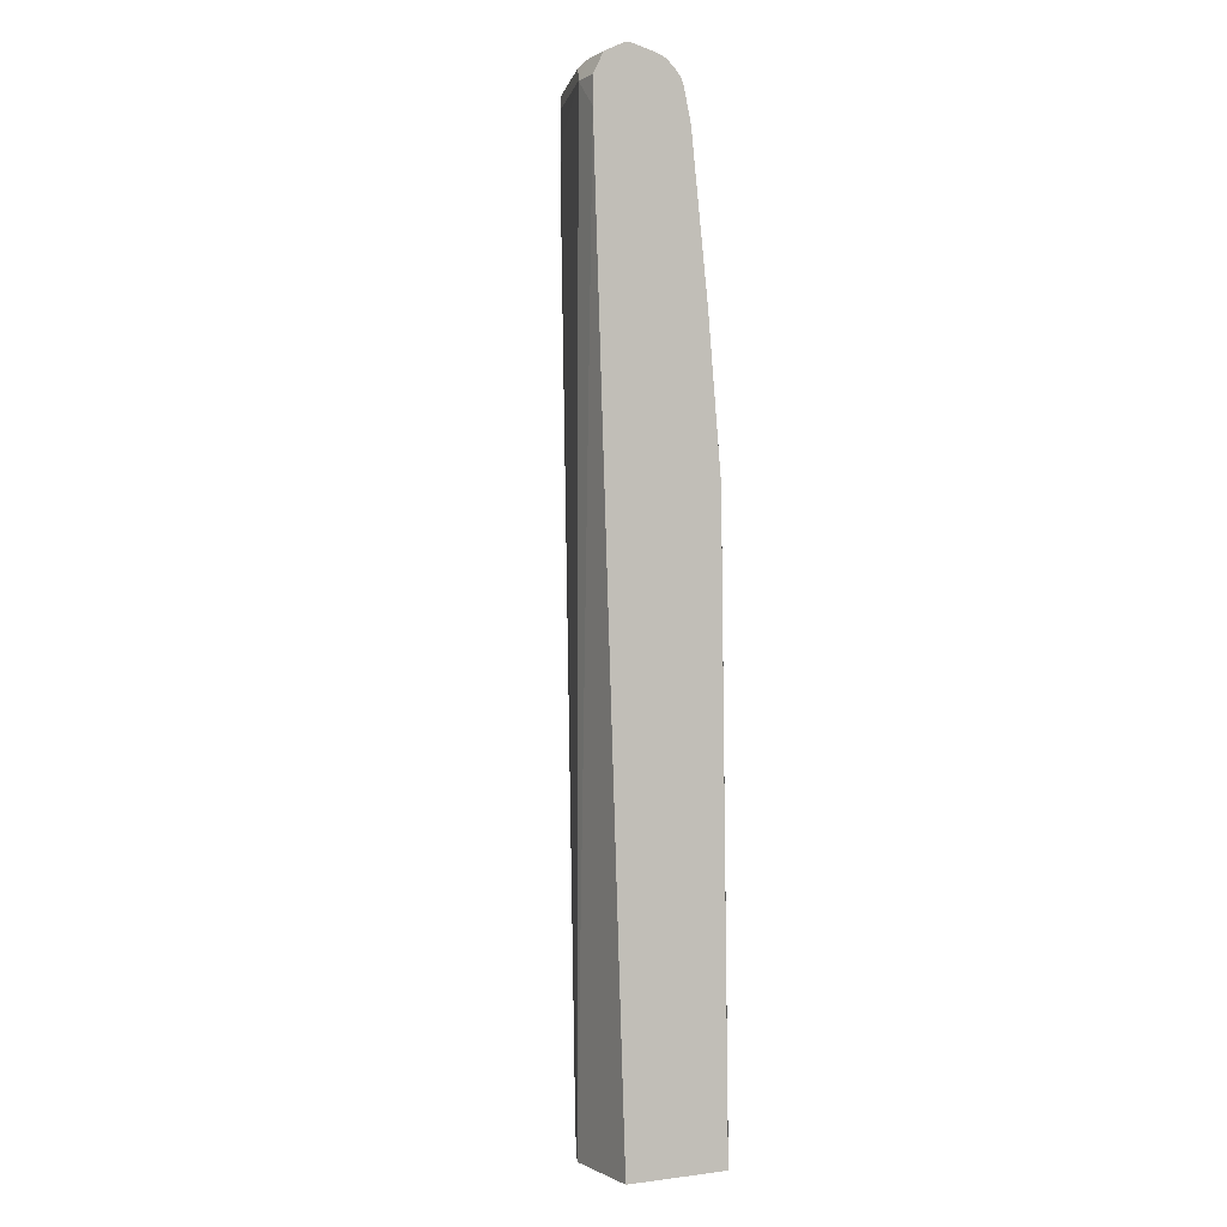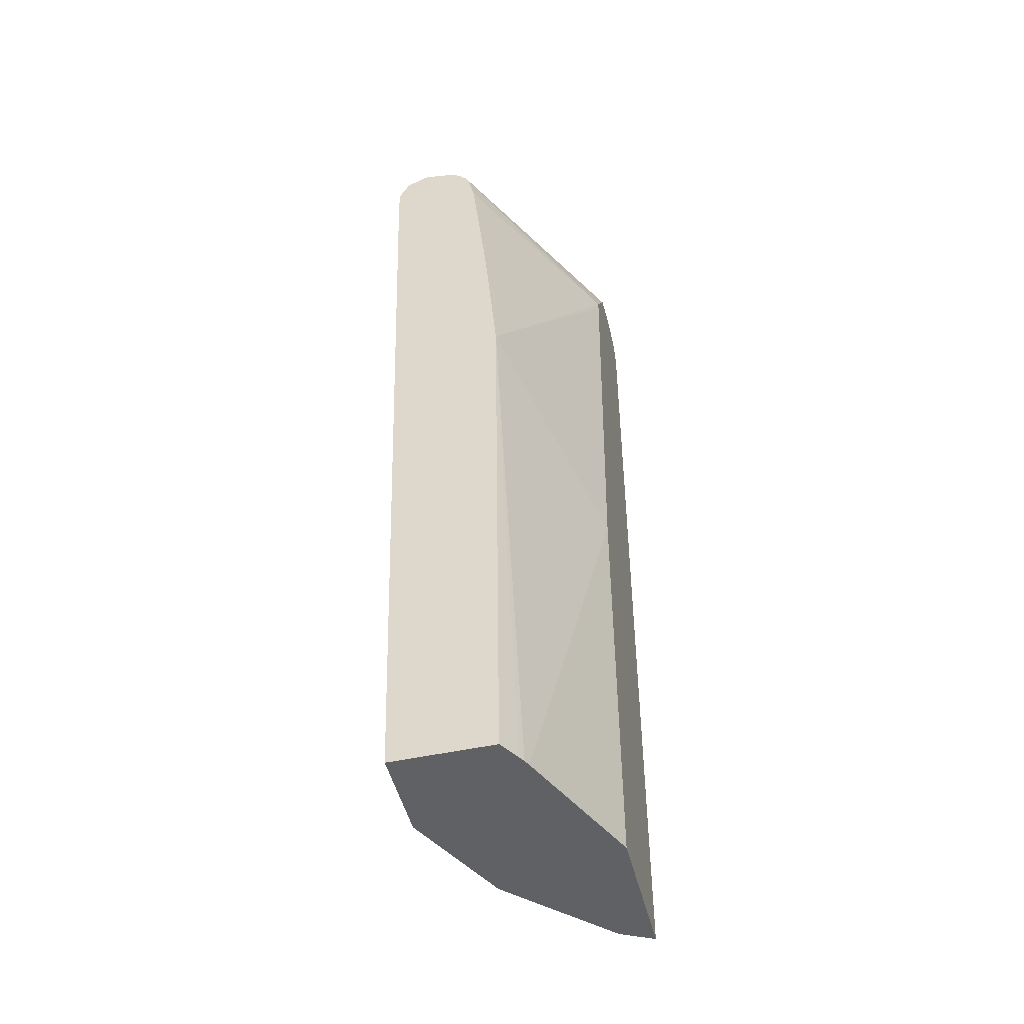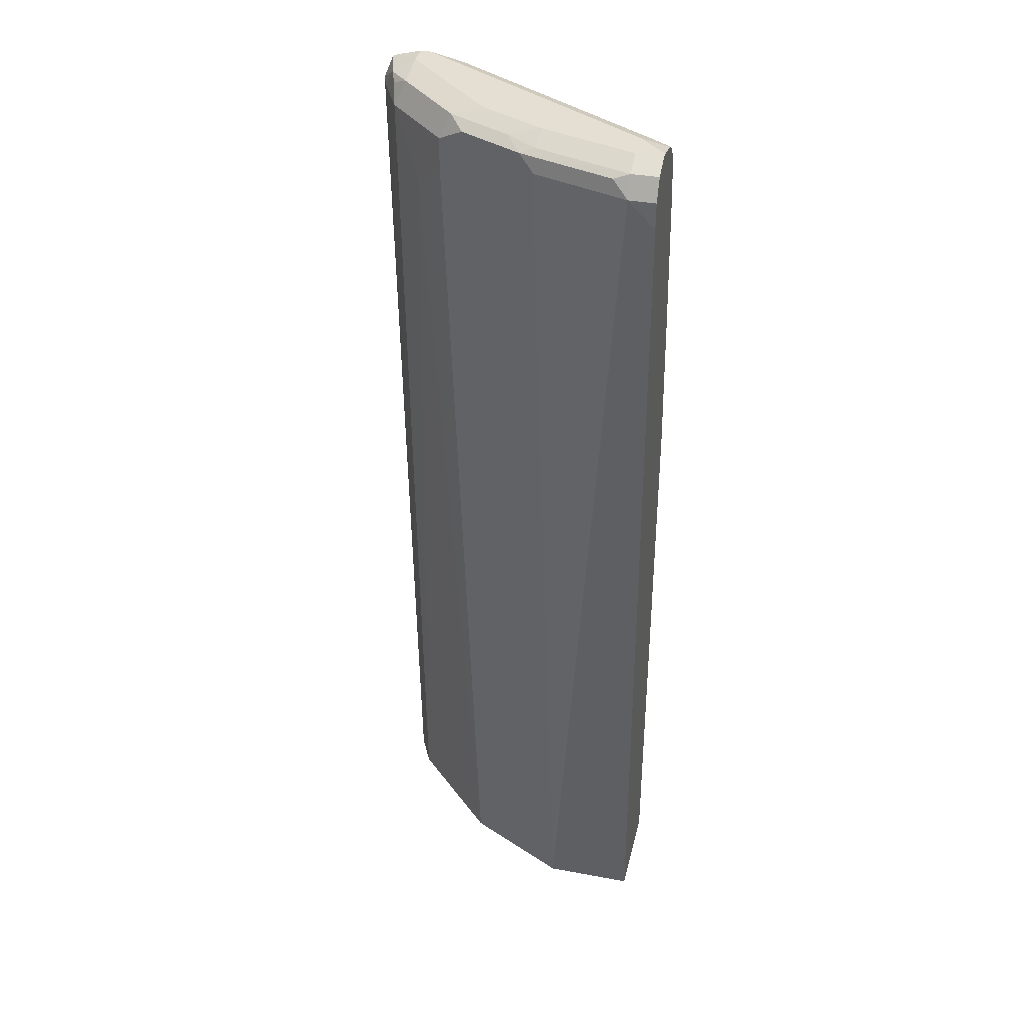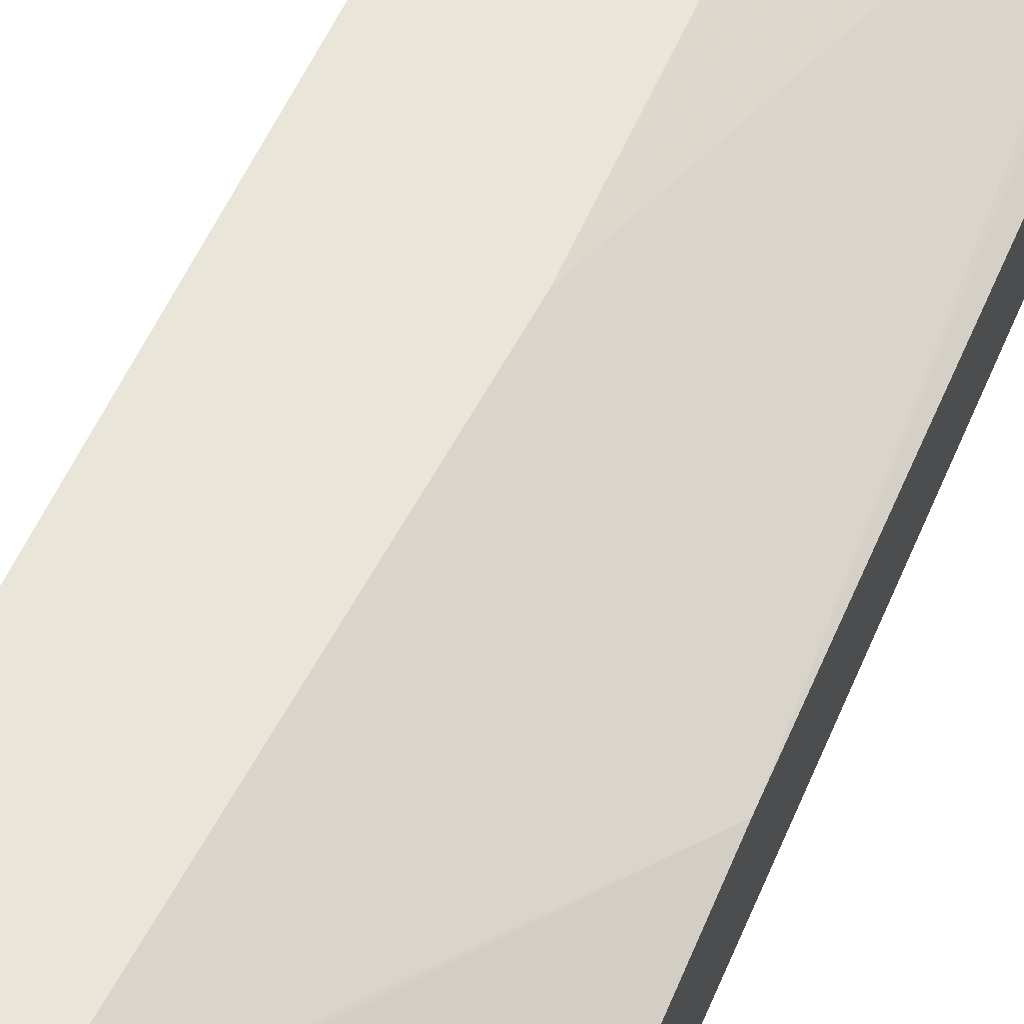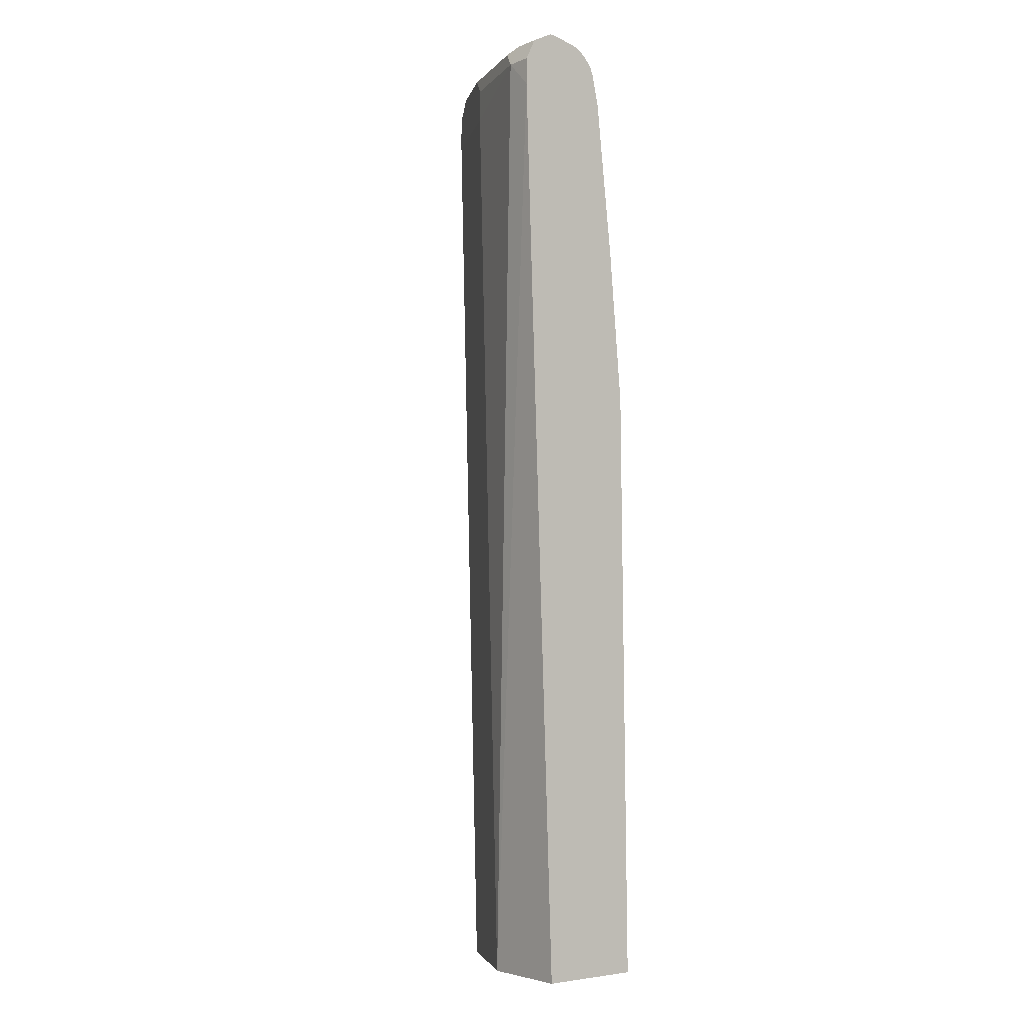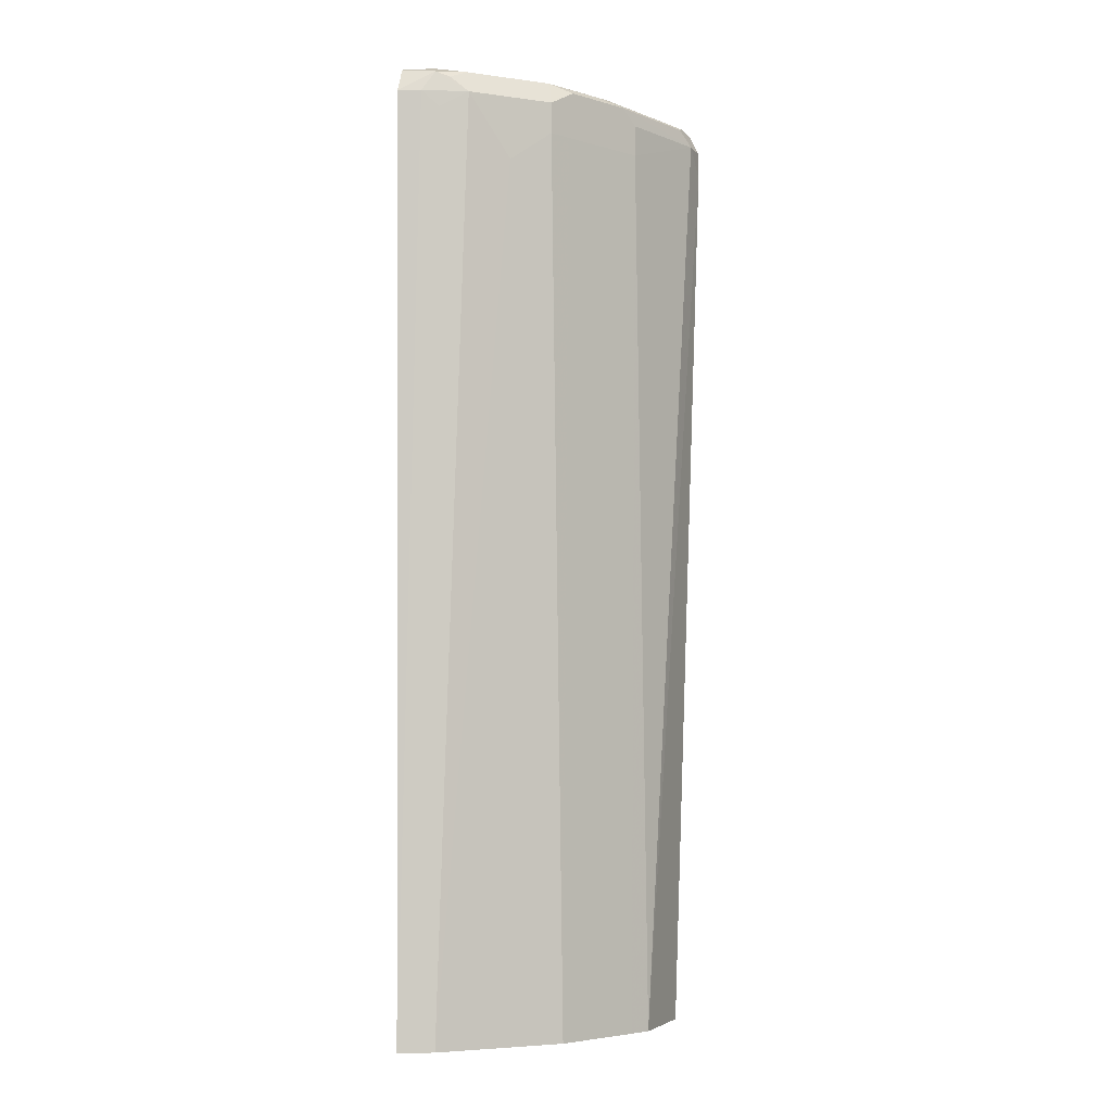
<metadata>
{"format":"obj","ext":"obj","renderer":"f3d","projection":"perspective","resolution":1024,"background":"white","views":[{"elev":-0.4,"azim":-118.3,"up":"+Y"},{"elev":-48.8,"azim":-76.3,"up":"+Y"},{"elev":37.0,"azim":-166.5,"up":"+Y"},{"elev":58.3,"azim":-156.6,"up":"+Z"},{"elev":-3.9,"azim":-128.0,"up":"+Y"},{"elev":-4.9,"azim":111.5,"up":"+Y"}]}
</metadata>
<code>
v 0.1696 -0.3856 -0.2958
v 0.263 -0.3856 -0.2958
v 0.1696 -0.3856 -0.1901
v 0.1696 0.564 -0.3287
v 0.2849 -0.3856 -0.2849
v 0.1973 0.5916 -0.3287
v 0.2959 0.5588 -0.2958
v 0.1909 -0.3856 -0.177
v 0.1696 0.2353 -0.1972
v 0.1696 0.5916 -0.3287
v 0.3127 -0.3856 -0.271
v 0.3178 0.5588 -0.2849
v 0.1973 0.6136 -0.3178
v 0.2137 0.608 -0.3205
v 0.3123 0.608 -0.2876
v 0.2959 0.5916 -0.2958
v 0.1972 -0.3856 -0.1733
v 0.3746 0.5487 -0.1087
v 0.3758 0.5588 -0.1087
v 0.1696 0.3944 -0.2111
v 0.3401 0.06579 -0.1087
v 0.3417 0.08863 -0.1087
v 0.1696 0.6136 -0.3178
v 0.3725 -0.3856 -0.241
v 0.3835 0.5588 -0.252
v 0.1973 0.6246 -0.2958
v 0.2959 0.6136 -0.2849
v 0.3287 0.6163 -0.2671
v 0.3944 0.6163 -0.2342
v 0.378 0.608 -0.2547
v 0.3835 0.5916 -0.252
v 0.2031 -0.3856 -0.1704
v 0.3961 0.5916 -0.1087
v 0.1696 0.5916 -0.2362
v 0.1696 0.564 -0.2301
v 0.1696 0.5588 -0.2289
v 0.3401 -0.3856 -0.1087
v 0.1696 0.6246 -0.2958
v 0.4383 -0.3856 -0.1753
v 0.4054 0.5588 -0.241
v 0.4383 0.5259 -0.2082
v 0.2959 0.6246 -0.263
v 0.3616 0.6246 -0.2301
v 0.4602 0.6163 -0.1685
v 0.4383 0.5916 -0.2082
v 0.4054 0.5916 -0.241
v 0.4132 0.6163 -0.1087
v 0.1696 0.5995 -0.2393
v 0.488 -0.3856 -0.1087
v 0.1696 0.6246 -0.2906
v 0.4711 -0.3856 -0.1425
v 0.4711 0.5916 -0.1753
v 0.3944 0.6246 -0.1972
v 0.4821 0.6136 -0.1425
v 0.4766 0.608 -0.1562
v 0.4602 0.6246 -0.1315
v 0.4245 0.6188 -0.1087
v 0.1696 0.6183 -0.263
v 0.1696 0.6153 -0.2551
v 0.1863 0.6136 -0.241
v 0.1696 0.608 -0.2465
v 0.4741 -0.3856 -0.1366
v 0.4848 0.5752 -0.1479
v 0.4931 0.5916 -0.1315
v 0.5016 0.5916 -0.1087
v 0.1973 0.6246 -0.263
v 0.4863 0.618 -0.1087
v 0.4914 0.6159 -0.1087
v 0.4602 0.6246 -0.1087
v 0.4501 0.6246 -0.1087
f 29 46 30
f 26 50 66
f 26 66 70
f 26 70 69
f 26 69 56
f 26 56 53
f 26 53 43
f 27 42 28
f 28 42 43
f 26 38 50
f 29 43 44
f 29 44 45
f 29 45 46
f 26 43 42
f 28 43 29
f 18 69 70
f 25 31 46
f 24 41 39
f 24 40 41
f 24 25 40
f 21 32 37
f 19 36 20
f 19 35 36
f 19 34 35
f 19 33 34
f 18 33 19
f 18 47 33
f 18 57 47
f 18 70 57
f 30 46 31
f 25 46 40
f 33 47 48
f 49 63 64
f 39 41 51
f 18 67 69
f 57 66 58
f 57 70 66
f 56 69 67
f 54 65 64
f 54 68 65
f 54 67 68
f 54 56 67
f 52 64 63
f 52 54 64
f 52 55 54
f 51 63 62
f 51 52 63
f 50 58 66
f 49 64 65
f 49 62 63
f 48 60 61
f 40 46 45
f 40 45 41
f 41 45 52
f 41 52 51
f 43 53 44
f 44 54 55
f 33 48 34
f 44 55 52
f 59 61 60
f 44 56 54
f 47 57 58
f 47 58 59
f 47 59 60
f 47 60 48
f 44 52 45
f 18 68 67
f 44 53 56
f 18 49 65
f 3 8 9
f 2 7 5
f 2 6 7
f 2 4 6
f 1 4 2
f 1 10 4
f 1 23 10
f 1 38 23
f 1 50 38
f 1 58 50
f 1 59 58
f 1 61 59
f 1 48 61
f 1 34 48
f 1 35 34
f 1 36 35
f 1 20 36
f 18 65 68
f 1 2 5
f 1 5 11
f 1 11 24
f 1 24 39
f 1 39 51
f 4 10 6
f 1 51 62
f 1 49 37
f 1 37 32
f 1 32 17
f 1 17 8
f 1 8 3
f 1 3 9
f 1 62 49
f 5 7 12
f 1 9 20
f 6 10 23
f 5 12 11
f 18 37 49
f 18 21 37
f 18 22 21
f 17 32 21
f 15 31 25
f 15 30 31
f 15 29 30
f 15 27 28
f 13 15 14
f 13 27 15
f 13 42 27
f 13 26 42
f 13 38 26
f 13 23 38
f 15 28 29
f 11 25 24
f 6 23 13
f 12 15 25
f 6 13 14
f 6 14 15
f 6 15 16
f 6 16 7
f 7 15 12
f 8 17 9
f 7 16 15
f 9 18 19
f 9 19 20
f 9 17 21
f 9 21 22
f 9 22 18
f 11 12 25

</code>
